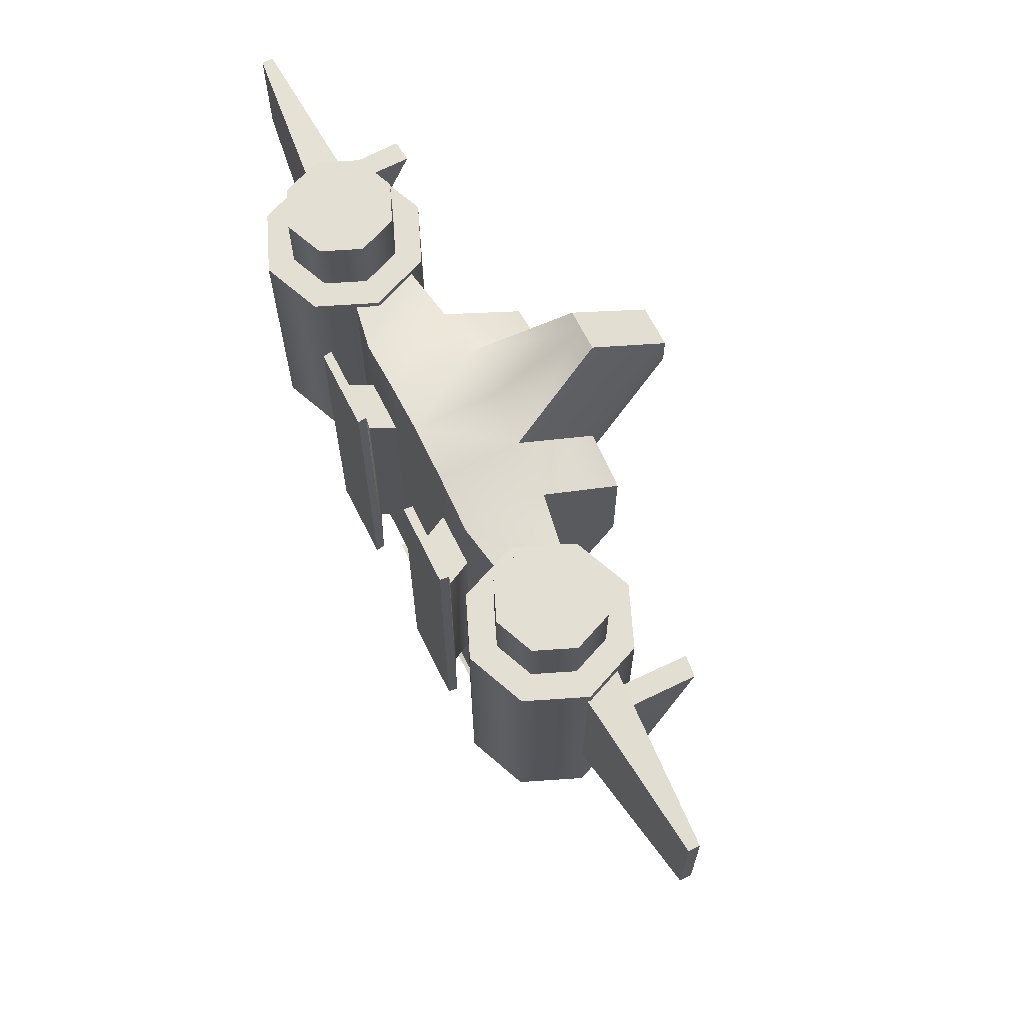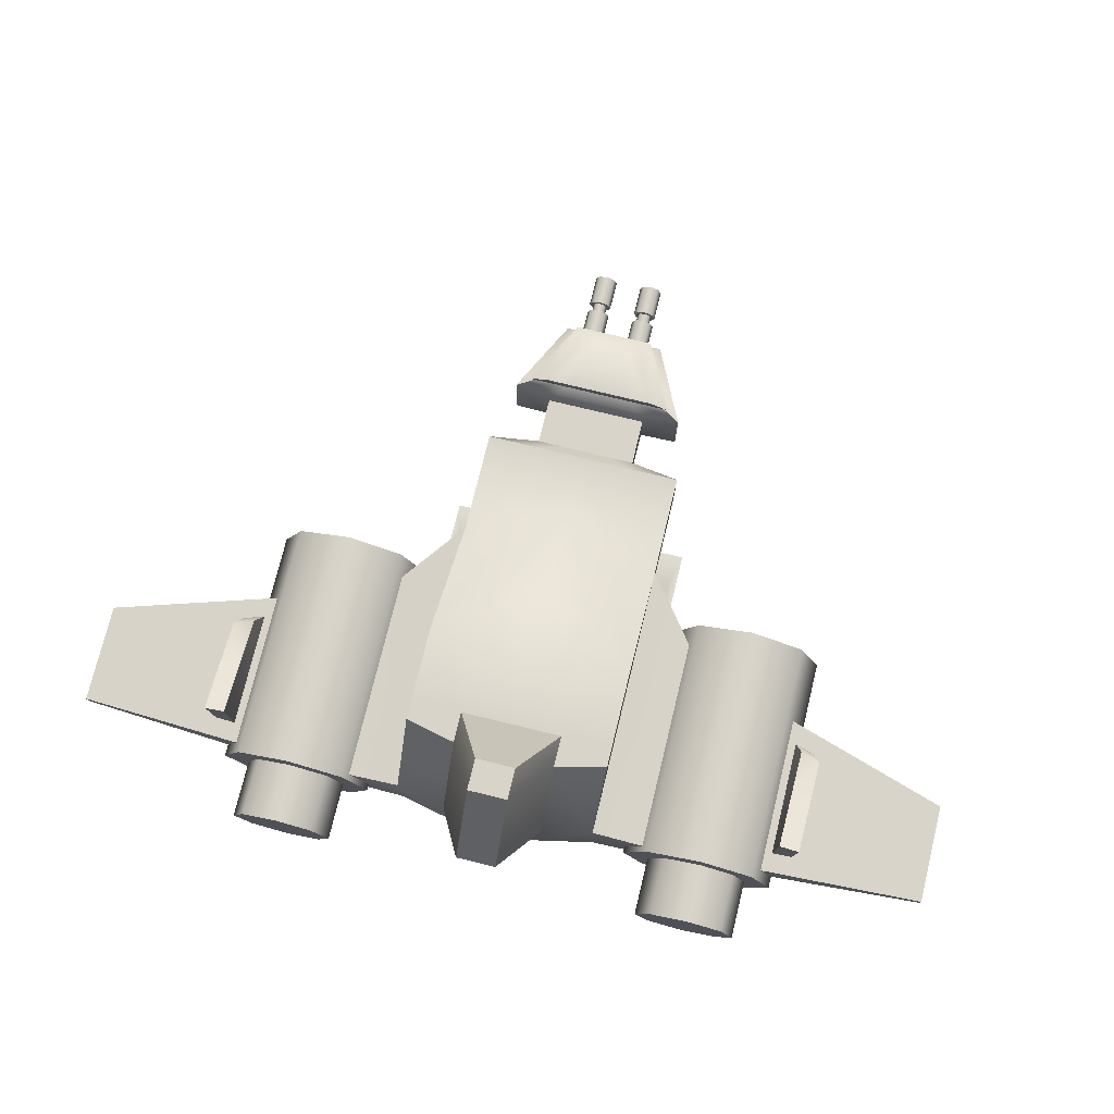
<metadata>
{"format":"obj","ext":"obj","renderer":"f3d","projection":"perspective","resolution":1024,"background":"white","views":[{"elev":66.4,"azim":-116.4,"up":"+Y"},{"elev":75.5,"azim":-166.3,"up":"+Z"}]}
</metadata>
<code>
o Cube.001
v 0.9745 1.029 0.6308
v 0.9745 1.029 -0.1282
v 0.9745 -0.9706 0.6308
v 0.9745 -0.9706 -0.1282
v 0.4745 -0.9706 -0.1282
v 0.9745 -1.984 -0.1282
v 0.9745 -1.984 0.6308
v 0.9745 1.772 0.6308
v 0.9745 1.772 -0.1282
v 0.9745 1.029 1.384
v 0.9745 0.2948 1.384
v 0.9745 1.22 1.384
v 0.4745 -1.19 0.6308
v 0.4745 1.029 -0.1282
v 0.4745 -1.984 -0.1282
v 0.4745 -1.984 0.6308
v 0.4745 1.88 0.6308
v 0.4745 1.88 -0.1282
v 0.4745 1.029 1.384
v 0.4745 -0.1362 1.384
v 0.4745 1.332 1.384
v 1.637 -0.1401 -0.01219
v 1.637 -0.1401 0.5148
v 1.637 0.9644 0.5148
v 1.637 0.9644 -0.01219
v 1.637 1.772 0.5148
v 1.637 1.772 -0.01219
v 4.31 0.6556 0.2819
v 4.31 0.6556 0.3874
v 4.31 1.226 0.3874
v 4.31 1.226 0.2819
v 4.31 1.635 0.3874
v 4.31 1.635 0.2819
v 0.1874 -2.103 0.03067
v 0.4781 -2.103 0.03067
v 0.4781 -2.103 0.472
v 0.1874 -2.103 0.472
v 0.1874 -2.566 0.03067
v 0.4781 -2.566 0.03067
v 0.4781 -2.566 0.472
v 0.1874 -2.566 0.472
v 0.4047 -2.61 -0.08343
v 0.8458 -2.61 -0.08343
v 0.8458 -2.61 0.5861
v 0.4047 -2.61 0.5861
v 0.2042 -3.4 0.04404
v 0.4774 -3.4 0.04404
v 0.4774 -3.4 0.4586
v 0.2042 -3.4 0.4586
v 0.2905 -2.721 0.6522
v 0.6218 -2.721 0.6522
v 0.1399 -3.315 0.5564
v 0.345 -3.315 0.5564
v 0.304 -2.67 0.7205
v 0.7032 -2.67 0.7205
v 0.1225 -3.385 0.6052
v 0.3697 -3.385 0.6052
v 0.2833 -2.675 0.7883
v 0.5264 -2.68 0.7746
v 0.1651 -3.115 0.8038
v 0.3156 -3.118 0.7954
v 2.76 1.524 0.4613
v 2.571 1.724 0.09055
v 2.76 0.3919 0.4613
v 2.76 1.056 0.4613
v 2.571 0.1379 0.09055
v 2.571 1.056 0.09055
v 2.959 1.514 0.4518
v 2.959 0.4511 0.4518
v 3.149 0.3098 0.1541
v 3.149 1.112 0.1541
v 3.149 1.694 0.1541
v 3.149 1.112 0.4428
v 2.571 1.056 0.4703
v 2.571 1.724 0.4703
v 2.571 0.1379 0.4703
v 3.149 1.694 0.4428
v 3.149 0.3098 0.4428
v 2.959 1.112 0.4518
v 2.986 1.167 0.9112
v 2.79 1.099 0.9061
v 2.77 1.528 1.093
v 2.819 0.4905 0.6419
v 2.969 1.536 1.071
v 3.014 0.5615 0.6481
v 1.565 -0.5269 0.1341
v 1.569 1.83 0.1341
v 1.713 -0.5269 -0.2221
v 1.716 1.83 -0.2193
v 2.069 -0.5269 -0.3697
v 2.069 1.83 -0.3657
v 2.425 -0.5269 -0.2221
v 2.422 1.83 -0.2193
v 2.573 -0.5269 0.1341
v 2.569 1.83 0.1341
v 2.425 -0.5269 0.4904
v 2.422 1.83 0.4876
v 2.069 -0.5269 0.6379
v 2.069 1.83 0.634
v 1.713 -0.5269 0.4904
v 1.716 1.83 0.4876
v 0.1666 2.414 1.498
v 0.1666 1.563 2.251
v 0.1666 1.866 2.251
v 1.316 -0.5269 0.1341
v 1.536 -0.5269 -0.3984
v 2.069 -0.5269 -0.619
v 2.602 -0.5269 -0.3984
v 2.822 -0.5269 0.1341
v 2.602 -0.5269 0.6667
v 2.069 -0.5269 0.8872
v 1.536 -0.5269 0.6667
v 1.565 -0.2641 0.1341
v 1.713 -0.2641 -0.2221
v 2.069 -0.2641 -0.3697
v 2.425 -0.2641 -0.2221
v 2.573 -0.2641 0.1341
v 2.425 -0.2641 0.4904
v 2.069 -0.2641 0.6379
v 1.713 -0.2641 0.4904
v 1.536 1.83 -0.3984
v 1.316 1.83 0.1341
v 2.069 1.83 -0.619
v 2.602 1.83 -0.3984
v 2.822 1.83 0.1341
v 2.602 1.83 0.6667
v 2.069 1.83 0.8872
v 1.536 1.83 0.6667
v 1.716 2.401 -0.2193
v 1.569 2.401 0.1341
v 2.069 2.401 -0.3657
v 2.422 2.401 -0.2193
v 2.569 2.401 0.1341
v 2.422 2.401 0.4876
v 2.069 2.401 0.634
v 1.716 2.401 0.4876
v 0.1486 -3.707 0.2513
v 0.1049 -3.286 0.2513
v 0.1692 -3.707 0.2018
v 0.1383 -3.286 0.1709
v 0.2187 -3.707 0.1813
v 0.2187 -3.286 0.1375
v 0.2683 -3.707 0.2018
v 0.2992 -3.286 0.1709
v 0.2888 -3.707 0.2513
v 0.3325 -3.286 0.2513
v 0.2683 -3.707 0.3009
v 0.2992 -3.286 0.3318
v 0.2187 -3.707 0.3214
v 0.2187 -3.286 0.3651
v 0.1692 -3.707 0.3009
v 0.1383 -3.286 0.3318
v 0.1049 -3.707 0.2513
v 0.1383 -3.707 0.1709
v 0.2187 -3.707 0.1375
v 0.2992 -3.707 0.1709
v 0.3325 -3.707 0.2513
v 0.2992 -3.707 0.3318
v 0.2187 -3.707 0.3651
v 0.1383 -3.707 0.3318
v 0.1487 -3.802 0.2513
v 0.1692 -3.802 0.2018
v 0.2187 -3.802 0.1813
v 0.2683 -3.802 0.2018
v 0.2888 -3.802 0.2513
v 0.2683 -3.802 0.3009
v 0.2187 -3.802 0.3214
v 0.1692 -3.802 0.3009
v 0.1063 -3.802 0.2513
v 0.1392 -3.802 0.1718
v 0.2187 -3.802 0.1389
v 0.2982 -3.802 0.1718
v 0.3311 -3.802 0.2513
v 0.2982 -3.802 0.3308
v 0.2187 -3.802 0.3638
v 0.1392 -3.802 0.3308
v 0.1522 -4.101 0.2513
v 0.1717 -4.101 0.2043
v 0.2187 -4.101 0.1849
v 0.2657 -4.101 0.2043
v 0.2852 -4.101 0.2513
v 0.2657 -4.101 0.2983
v 0.2187 -4.101 0.3178
v 0.1717 -4.101 0.2983
v 0.1063 -4.101 0.2513
v 0.1392 -4.101 0.1718
v 0.2187 -4.101 0.1389
v 0.2982 -4.101 0.1718
v 0.3311 -4.101 0.2513
v 0.2982 -4.101 0.3308
v 0.2187 -4.101 0.3638
v 0.1392 -4.101 0.3308
v 0.1522 -3.941 0.2513
v 0.1717 -3.941 0.2043
v 0.2187 -3.941 0.1849
v 0.2657 -3.941 0.2043
v 0.2852 -3.941 0.2513
v 0.2657 -3.941 0.2983
v 0.2187 -3.941 0.3178
v 0.1717 -3.941 0.2983
v 0.586 -0.9706 -0.3483
v 1.086 -0.9706 -0.35
v 1.086 1.029 -0.35
v 0.586 1.029 -0.3483
v 0.4623 -1.465 -0.4073
v 1.209 -1.465 -0.4098
v 1.209 1.524 -0.4098
v 0.4623 1.524 -0.4073
v 0.4511 -1.465 -0.4895
v 1.198 -1.465 -0.4937
v 1.198 1.524 -0.4937
v 0.4511 1.524 -0.4895
v -1.025 1.029 0.6308
v -1.025 1.029 -0.1282
v -1.025 -0.9706 0.6308
v -1.025 -0.9706 -0.1282
v -0.02546 -0.9706 -0.1282
v -0.5255 -0.9706 -0.1282
v -0.02546 -1.393 0.6308
v -0.02546 1.029 -0.1282
v -0.02546 -1.984 -0.1282
v -1.025 -1.984 -0.1282
v -1.025 -1.984 0.6308
v -0.02546 -1.984 0.6308
v -1.025 1.772 0.6308
v -1.025 1.772 -0.1282
v -0.02546 1.936 0.6308
v -0.02546 1.936 -0.1282
v -1.025 1.029 1.384
v -1.025 0.2948 1.384
v -0.02546 1.029 1.384
v -0.02546 -0.3395 1.384
v -1.025 1.22 1.384
v -0.5255 -1.19 0.6308
v -0.5255 1.029 -0.1282
v -0.5255 -1.984 -0.1282
v -0.5255 -1.984 0.6308
v -0.5255 1.88 0.6308
v -0.5255 1.88 -0.1282
v -0.5255 1.029 1.384
v -0.5255 -0.1362 1.384
v -0.5255 1.332 1.384
v -1.688 -0.1401 -0.0122
v -1.688 -0.1401 0.5148
v -1.688 0.9644 0.5148
v -1.688 0.9644 -0.0122
v -1.688 1.772 0.5148
v -1.688 1.772 -0.0122
v -4.361 0.6556 0.2819
v -4.361 0.6556 0.3874
v -4.361 1.226 0.3874
v -4.361 1.226 0.2819
v -4.361 1.635 0.3874
v -4.361 1.635 0.2819
v -0.2383 -2.103 0.03067
v -0.529 -2.103 0.03067
v -0.529 -2.103 0.472
v -0.2383 -2.103 0.472
v -0.02546 -2.103 0.472
v -0.02546 -2.103 0.03067
v -0.2383 -2.566 0.03067
v -0.529 -2.566 0.03067
v -0.529 -2.566 0.472
v -0.2383 -2.566 0.472
v -0.02545 -2.566 0.472
v -0.02545 -2.566 0.03067
v -0.4556 -2.61 -0.08343
v -0.8967 -2.61 -0.08343
v -0.8967 -2.61 0.5861
v -0.4556 -2.61 0.5861
v -0.02546 -2.61 0.5861
v -0.02545 -2.61 -0.08343
v -0.2552 -3.4 0.04404
v -0.5283 -3.4 0.04404
v -0.5283 -3.4 0.4586
v -0.2552 -3.4 0.4586
v -0.02545 -3.4 0.4586
v -0.02545 -3.4 0.04404
v -0.3414 -2.721 0.6522
v -0.02545 -2.721 0.6522
v -0.6727 -2.721 0.6522
v -0.1908 -3.315 0.5564
v -0.02545 -3.315 0.5564
v -0.3959 -3.315 0.5564
v -0.3549 -2.67 0.7205
v -0.02546 -2.67 0.7205
v -0.7541 -2.67 0.7205
v -0.1735 -3.385 0.6052
v -0.02545 -3.385 0.6052
v -0.4206 -3.385 0.6052
v -0.3342 -2.675 0.7883
v -0.02546 -2.67 0.8054
v -0.5773 -2.68 0.7746
v -0.216 -3.115 0.8038
v -0.02545 -3.111 0.8147
v -0.3666 -3.118 0.7954
v -2.811 1.524 0.4613
v -2.622 1.724 0.09054
v -2.811 0.3919 0.4613
v -2.811 1.056 0.4613
v -2.622 0.1379 0.09054
v -2.622 1.056 0.09054
v -3.01 1.514 0.4518
v -3.01 0.4511 0.4518
v -3.199 0.3098 0.1541
v -3.199 1.112 0.1541
v -3.199 1.694 0.1541
v -3.199 1.112 0.4428
v -2.622 1.056 0.4703
v -2.622 1.724 0.4703
v -2.622 0.1379 0.4703
v -3.199 1.694 0.4428
v -3.199 0.3098 0.4428
v -3.01 1.112 0.4518
v -3.037 1.167 0.9112
v -2.841 1.099 0.9061
v -2.821 1.528 1.093
v -2.87 0.4905 0.6419
v -3.019 1.536 1.071
v -3.065 0.5615 0.6481
v -1.616 -0.5269 0.1341
v -1.62 1.83 0.1341
v -1.764 -0.5269 -0.2221
v -1.766 1.83 -0.2193
v -2.12 -0.5269 -0.3697
v -2.12 1.83 -0.3657
v -2.476 -0.5269 -0.2221
v -2.473 1.83 -0.2193
v -2.624 -0.5269 0.1341
v -2.62 1.83 0.1341
v -2.476 -0.5269 0.4904
v -2.473 1.83 0.4876
v -2.12 -0.5269 0.6379
v -2.12 1.83 0.634
v -1.764 -0.5269 0.4904
v -1.766 1.83 0.4876
v -0.02546 2.414 1.498
v -0.02546 1.866 2.251
v -0.02546 1.563 2.251
v -0.2175 2.414 1.498
v -0.2175 1.563 2.251
v -0.2175 1.866 2.251
v -1.367 -0.5269 0.1341
v -1.587 -0.5269 -0.3984
v -2.12 -0.5269 -0.619
v -2.652 -0.5269 -0.3984
v -2.873 -0.5269 0.1341
v -2.652 -0.5269 0.6667
v -2.12 -0.5269 0.8872
v -1.587 -0.5269 0.6667
v -1.616 -0.2641 0.1341
v -1.764 -0.2641 -0.2221
v -2.12 -0.2641 -0.3697
v -2.476 -0.2641 -0.2221
v -2.624 -0.2641 0.1341
v -2.476 -0.2641 0.4904
v -2.12 -0.2641 0.6379
v -1.764 -0.2641 0.4904
v -1.587 1.83 -0.3984
v -1.367 1.83 0.1341
v -2.12 1.83 -0.619
v -2.652 1.83 -0.3984
v -2.873 1.83 0.1341
v -2.652 1.83 0.6667
v -2.12 1.83 0.8872
v -1.587 1.83 0.6667
v -1.766 2.401 -0.2193
v -1.62 2.401 0.1341
v -2.12 2.401 -0.3657
v -2.473 2.401 -0.2193
v -2.62 2.401 0.1341
v -2.473 2.401 0.4876
v -2.12 2.401 0.634
v -1.766 2.401 0.4876
v -0.1996 -3.707 0.2513
v -0.1558 -3.286 0.2513
v -0.2201 -3.707 0.2018
v -0.1892 -3.286 0.1709
v -0.2696 -3.707 0.1813
v -0.2696 -3.286 0.1375
v -0.3192 -3.707 0.2018
v -0.3501 -3.286 0.1709
v -0.3397 -3.707 0.2513
v -0.3834 -3.286 0.2513
v -0.3192 -3.707 0.3009
v -0.3501 -3.286 0.3318
v -0.2696 -3.707 0.3214
v -0.2696 -3.286 0.3651
v -0.2201 -3.707 0.3009
v -0.1892 -3.286 0.3318
v -0.1558 -3.707 0.2513
v -0.1892 -3.707 0.1709
v -0.2696 -3.707 0.1375
v -0.3501 -3.707 0.1709
v -0.3834 -3.707 0.2513
v -0.3501 -3.707 0.3318
v -0.2696 -3.707 0.3651
v -0.1892 -3.707 0.3318
v -0.1996 -3.802 0.2513
v -0.2201 -3.802 0.2018
v -0.2696 -3.802 0.1813
v -0.3192 -3.802 0.2018
v -0.3397 -3.802 0.2513
v -0.3192 -3.802 0.3009
v -0.2696 -3.802 0.3214
v -0.2201 -3.802 0.3009
v -0.1572 -3.802 0.2513
v -0.1901 -3.802 0.1718
v -0.2696 -3.802 0.1389
v -0.3491 -3.802 0.1718
v -0.3821 -3.802 0.2513
v -0.3491 -3.802 0.3308
v -0.2696 -3.802 0.3638
v -0.1901 -3.802 0.3308
v -0.2032 -4.101 0.2513
v -0.2226 -4.101 0.2043
v -0.2696 -4.101 0.1849
v -0.3166 -4.101 0.2043
v -0.3361 -4.101 0.2513
v -0.3166 -4.101 0.2983
v -0.2696 -4.101 0.3178
v -0.2226 -4.101 0.2983
v -0.1572 -4.101 0.2513
v -0.1901 -4.101 0.1718
v -0.2696 -4.101 0.1389
v -0.3491 -4.101 0.1718
v -0.3821 -4.101 0.2513
v -0.3491 -4.101 0.3308
v -0.2696 -4.101 0.3638
v -0.1901 -4.101 0.3308
v -0.2032 -3.941 0.2513
v -0.2226 -3.941 0.2043
v -0.2696 -3.941 0.1849
v -0.3166 -3.941 0.2043
v -0.3361 -3.941 0.2513
v -0.3166 -3.941 0.2983
v -0.2696 -3.941 0.3178
v -0.2226 -3.941 0.2983
v -0.6369 -0.9706 -0.3483
v -1.137 -0.9706 -0.35
v -1.137 1.029 -0.35
v -0.6369 1.029 -0.3483
v -0.5132 -1.465 -0.4073
v -1.26 -1.465 -0.4098
v -1.26 1.524 -0.4098
v -0.5132 1.524 -0.4073
v -0.502 -1.465 -0.4895
v -1.249 -1.465 -0.4937
v -1.249 1.524 -0.4937
v -0.502 1.524 -0.4895
f 3 1 10 11
f 2 9 27 25
f 4 5 201 202
f 21 17 102 104
f 5 4 6 15
f 6 7 36 35
f 4 3 7 6
f 13 219 224 16
f 18 17 8 9
f 4 2 25 22
f 14 220 228 18
f 19 20 11 10
f 19 10 12 21
f 1 8 12 10
f 13 3 11 20
f 219 13 20 232
f 19 21 104 103
f 231 232 20 19
f 2 14 18 9
f 228 227 17 18
f 3 13 16 7
f 7 16 37 36
f 217 5 15 221
f 8 17 21 12
f 217 220 14 5
f 73 78 29 30
f 72 77 32 33
f 1 3 23 24
f 8 1 24 26
f 3 4 22 23
f 9 8 26 27
f 31 30 29 28
f 30 31 33 32
f 78 70 28 29
f 77 73 30 32
f 70 71 31 28
f 71 72 33 31
f 37 259 265 41
f 260 34 38 266
f 221 15 34 260
f 16 224 259 37
f 15 6 35 34
f 41 265 271 45
f 266 38 42 272
f 34 35 39 38
f 36 37 41 40
f 35 36 40 39
f 49 48 53 52
f 272 42 46 278
f 38 39 43 42
f 40 41 45 44
f 39 40 44 43
f 46 49 277 278
f 47 48 49 46
f 44 45 50 51
f 42 43 47 46
f 43 44 48 47
f 283 52 56 289
f 53 51 55 57
f 45 271 280 50
f 48 44 51 53
f 277 49 52 283
f 289 56 60 295
f 57 55 59 61
f 50 280 286 54
f 52 53 57 56
f 51 50 54 55
f 58 292 295 60
f 59 58 60 61
f 54 286 292 58
f 56 57 61 60
f 55 54 58 59
f 25 27 63 67
f 22 25 67 66
f 26 24 74 75
f 23 22 66 76
f 27 26 75 63
f 24 23 76 74
f 67 63 72 71
f 66 67 71 70
f 68 62 82 84
f 76 66 70 78
f 63 75 77 72
f 79 68 84 80
f 65 62 75 74
f 64 65 74 76
f 62 68 77 75
f 69 64 76 78
f 68 79 73 77
f 79 69 78 73
f 82 81 80 84
f 81 83 85 80
f 62 65 81 82
f 69 79 80 85
f 64 69 85 83
f 65 64 83 81
f 105 122 121 106
f 106 121 123 107
f 107 123 124 108
f 108 124 125 109
f 109 125 126 110
f 110 126 127 111
f 95 93 132 133
f 111 127 128 112
f 112 128 122 105
f 90 92 116 115
f 102 337 338 104
f 339 103 104 338
f 231 19 103 339
f 17 227 337 102
f 88 86 105 106
f 90 88 106 107
f 92 90 107 108
f 94 92 108 109
f 96 94 109 110
f 98 96 110 111
f 100 98 111 112
f 86 100 112 105
f 113 114 115 116 117 118 119 120
f 86 88 114 113
f 100 86 113 120
f 96 98 119 118
f 92 94 117 116
f 88 90 115 114
f 98 100 120 119
f 94 96 118 117
f 87 89 121 122
f 89 91 123 121
f 91 93 124 123
f 93 95 125 124
f 95 97 126 125
f 97 99 127 126
f 99 101 128 127
f 101 87 122 128
f 129 130 136 135 134 133 132 131
f 91 89 129 131
f 101 99 135 136
f 97 95 133 134
f 93 91 131 132
f 89 87 130 129
f 87 101 136 130
f 99 97 134 135
f 153 138 140 154
f 154 140 142 155
f 155 142 144 156
f 156 144 146 157
f 157 146 148 158
f 158 148 150 159
f 140 138 152 150 148 146 144 142
f 159 150 152 160
f 160 152 138 153
f 141 143 164 163
f 139 137 153 154
f 141 139 154 155
f 143 141 155 156
f 145 143 156 157
f 147 145 157 158
f 149 147 158 159
f 151 149 159 160
f 137 151 160 153
f 167 168 176 175
f 137 139 162 161
f 151 137 161 168
f 147 149 167 166
f 143 145 165 164
f 139 141 163 162
f 149 151 168 167
f 145 147 166 165
f 172 173 189 188
f 165 166 174 173
f 163 164 172 171
f 161 162 170 169
f 168 161 169 176
f 166 167 175 174
f 164 165 173 172
f 162 163 171 170
f 182 183 199 198
f 170 171 187 186
f 175 176 192 191
f 173 174 190 189
f 171 172 188 187
f 169 170 186 185
f 176 169 185 192
f 174 175 191 190
f 178 177 185 186
f 179 178 186 187
f 180 179 187 188
f 181 180 188 189
f 182 181 189 190
f 183 182 190 191
f 184 183 191 192
f 177 184 192 185
f 193 194 195 196 197 198 199 200
f 180 181 197 196
f 178 179 195 194
f 183 184 200 199
f 181 182 198 197
f 179 180 196 195
f 177 178 194 193
f 184 177 193 200
f 201 204 208 205
f 5 14 204 201
f 2 4 202 203
f 14 2 203 204
f 208 207 211 212
f 203 202 206 207
f 204 203 207 208
f 202 201 205 206
f 209 212 211 210
f 206 205 209 210
f 205 208 212 209
f 207 206 210 211
f 215 230 229 213
f 214 246 248 226
f 216 440 439 218
f 242 342 340 238
f 218 236 222 216
f 222 256 257 223
f 216 222 223 215
f 234 237 224 219
f 239 226 225 238
f 216 243 246 214
f 235 239 228 220
f 240 229 230 241
f 240 242 233 229
f 213 229 233 225
f 234 241 230 215
f 219 232 241 234
f 240 341 342 242
f 231 240 241 232
f 214 226 239 235
f 228 239 238 227
f 215 223 237 234
f 223 257 258 237
f 217 221 236 218
f 225 233 242 238
f 217 218 235 220
f 308 251 250 313
f 307 254 253 312
f 213 245 244 215
f 225 247 245 213
f 215 244 243 216
f 226 248 247 225
f 252 249 250 251
f 251 253 254 252
f 313 250 249 305
f 312 253 251 308
f 305 249 252 306
f 306 252 254 307
f 258 264 265 259
f 260 266 261 255
f 221 260 255 236
f 237 258 259 224
f 236 255 256 222
f 264 270 271 265
f 266 272 267 261
f 255 261 262 256
f 257 263 264 258
f 256 262 263 257
f 276 282 284 275
f 272 278 273 267
f 261 267 268 262
f 263 269 270 264
f 262 268 269 263
f 273 278 277 276
f 274 273 276 275
f 269 281 279 270
f 267 273 274 268
f 268 274 275 269
f 283 289 288 282
f 284 290 287 281
f 270 279 280 271
f 275 284 281 269
f 277 283 282 276
f 289 295 294 288
f 290 296 293 287
f 279 285 286 280
f 282 288 290 284
f 281 287 285 279
f 291 294 295 292
f 293 296 294 291
f 285 291 292 286
f 288 294 296 290
f 287 293 291 285
f 246 302 298 248
f 243 301 302 246
f 247 310 309 245
f 244 311 301 243
f 248 298 310 247
f 245 309 311 244
f 302 306 307 298
f 301 305 306 302
f 303 319 317 297
f 311 313 305 301
f 298 307 312 310
f 314 315 319 303
f 300 309 310 297
f 299 311 309 300
f 297 310 312 303
f 304 313 311 299
f 303 312 308 314
f 314 308 313 304
f 317 319 315 316
f 316 315 320 318
f 297 317 316 300
f 304 320 315 314
f 299 318 320 304
f 300 316 318 299
f 343 344 359 360
f 344 345 361 359
f 345 346 362 361
f 346 347 363 362
f 347 348 364 363
f 348 349 365 364
f 330 371 370 328
f 349 350 366 365
f 350 343 360 366
f 325 353 354 327
f 340 342 338 337
f 339 338 342 341
f 231 339 341 240
f 238 340 337 227
f 323 344 343 321
f 325 345 344 323
f 327 346 345 325
f 329 347 346 327
f 331 348 347 329
f 333 349 348 331
f 335 350 349 333
f 321 343 350 335
f 351 358 357 356 355 354 353 352
f 321 351 352 323
f 335 358 351 321
f 331 356 357 333
f 327 354 355 329
f 323 352 353 325
f 333 357 358 335
f 329 355 356 331
f 322 360 359 324
f 324 359 361 326
f 326 361 362 328
f 328 362 363 330
f 330 363 364 332
f 332 364 365 334
f 334 365 366 336
f 336 366 360 322
f 367 369 370 371 372 373 374 368
f 326 369 367 324
f 336 374 373 334
f 332 372 371 330
f 328 370 369 326
f 324 367 368 322
f 322 368 374 336
f 334 373 372 332
f 391 392 378 376
f 392 393 380 378
f 393 394 382 380
f 394 395 384 382
f 395 396 386 384
f 396 397 388 386
f 378 380 382 384 386 388 390 376
f 397 398 390 388
f 398 391 376 390
f 379 401 402 381
f 377 392 391 375
f 379 393 392 377
f 381 394 393 379
f 383 395 394 381
f 385 396 395 383
f 387 397 396 385
f 389 398 397 387
f 375 391 398 389
f 405 413 414 406
f 375 399 400 377
f 389 406 399 375
f 385 404 405 387
f 381 402 403 383
f 377 400 401 379
f 387 405 406 389
f 383 403 404 385
f 410 426 427 411
f 403 411 412 404
f 401 409 410 402
f 399 407 408 400
f 406 414 407 399
f 404 412 413 405
f 402 410 411 403
f 400 408 409 401
f 420 436 437 421
f 408 424 425 409
f 413 429 430 414
f 411 427 428 412
f 409 425 426 410
f 407 423 424 408
f 414 430 423 407
f 412 428 429 413
f 416 424 423 415
f 417 425 424 416
f 418 426 425 417
f 419 427 426 418
f 420 428 427 419
f 421 429 428 420
f 422 430 429 421
f 415 423 430 422
f 431 438 437 436 435 434 433 432
f 418 434 435 419
f 416 432 433 417
f 421 437 438 422
f 419 435 436 420
f 417 433 434 418
f 415 431 432 416
f 422 438 431 415
f 439 443 446 442
f 218 439 442 235
f 214 441 440 216
f 235 442 441 214
f 446 450 449 445
f 441 445 444 440
f 442 446 445 441
f 440 444 443 439
f 447 448 449 450
f 444 448 447 443
f 443 447 450 446
f 445 449 448 444

</code>
